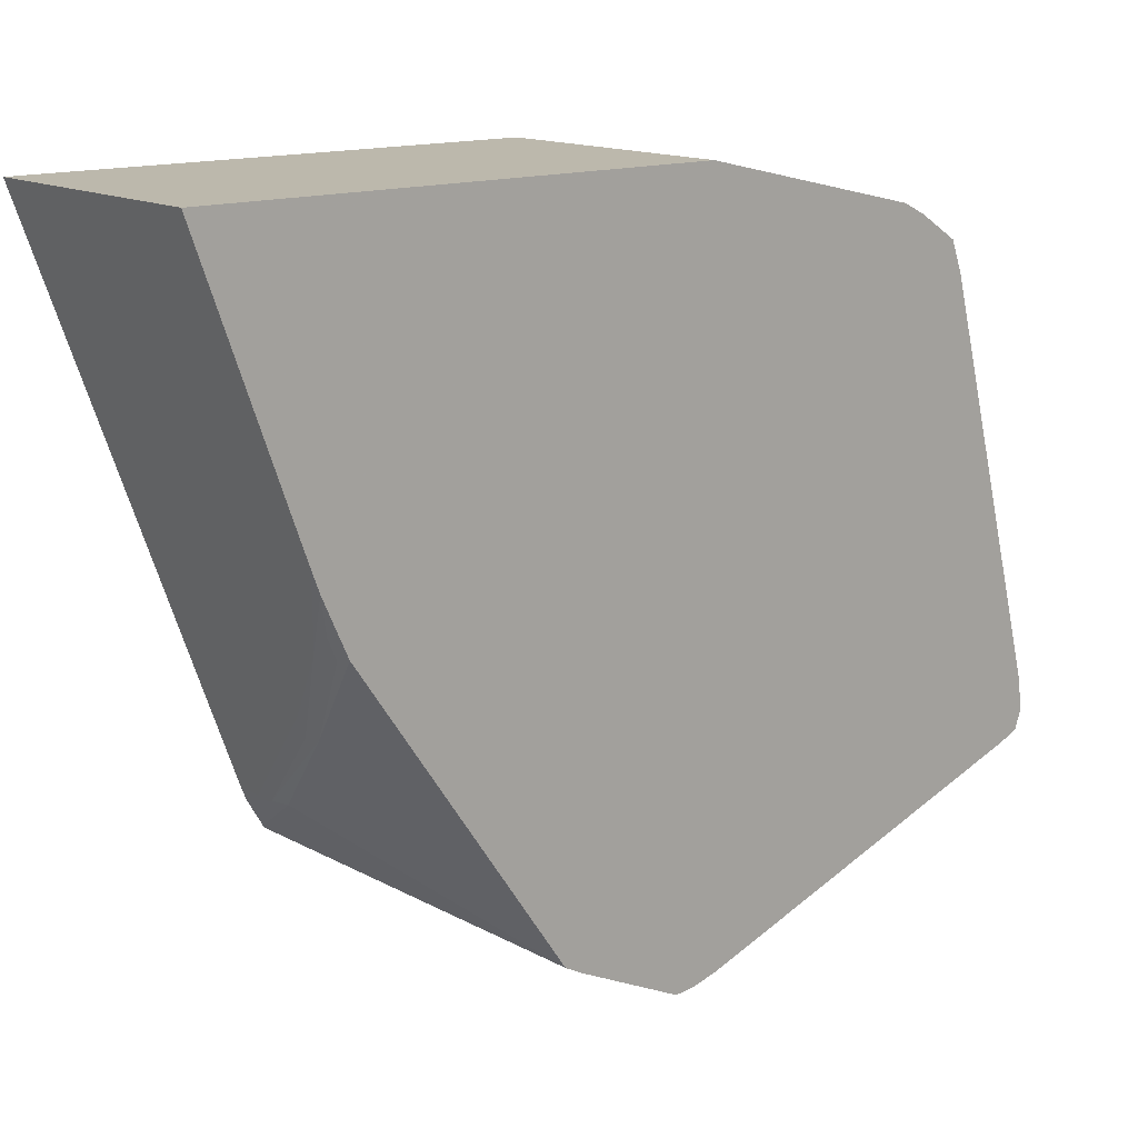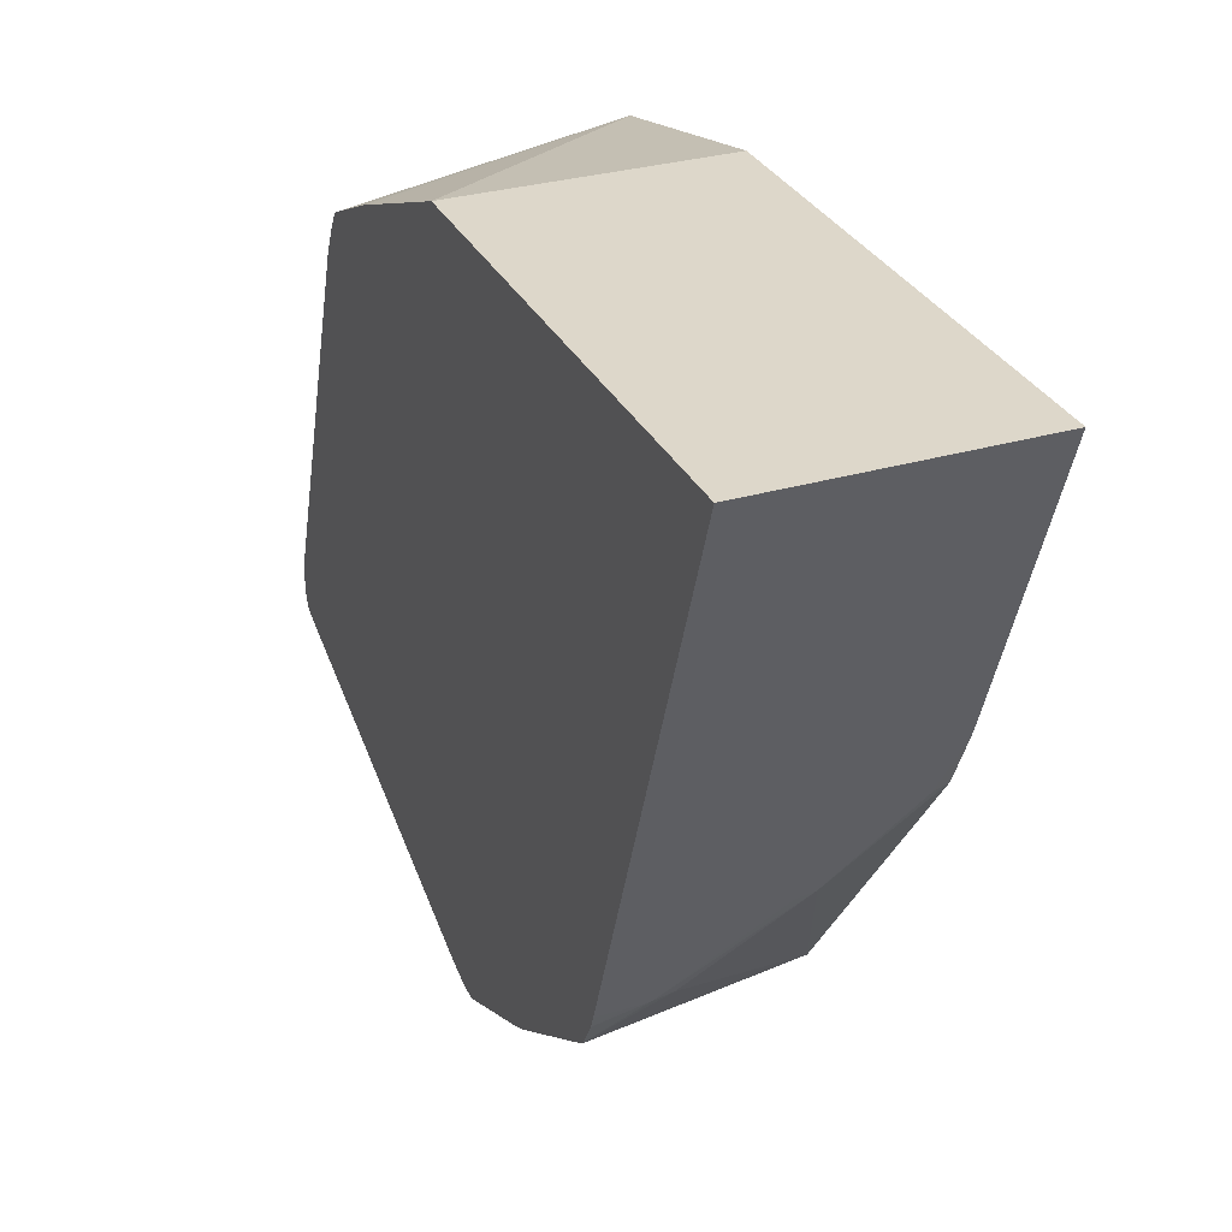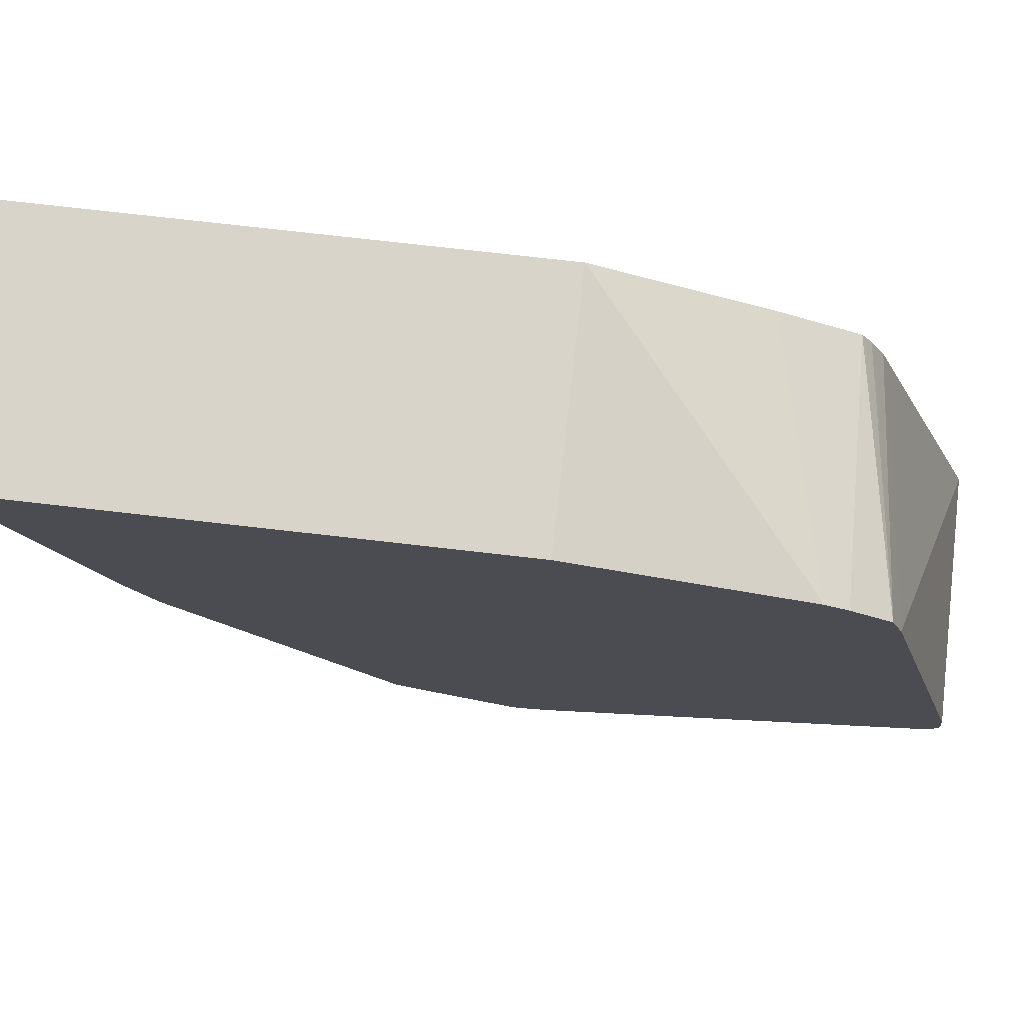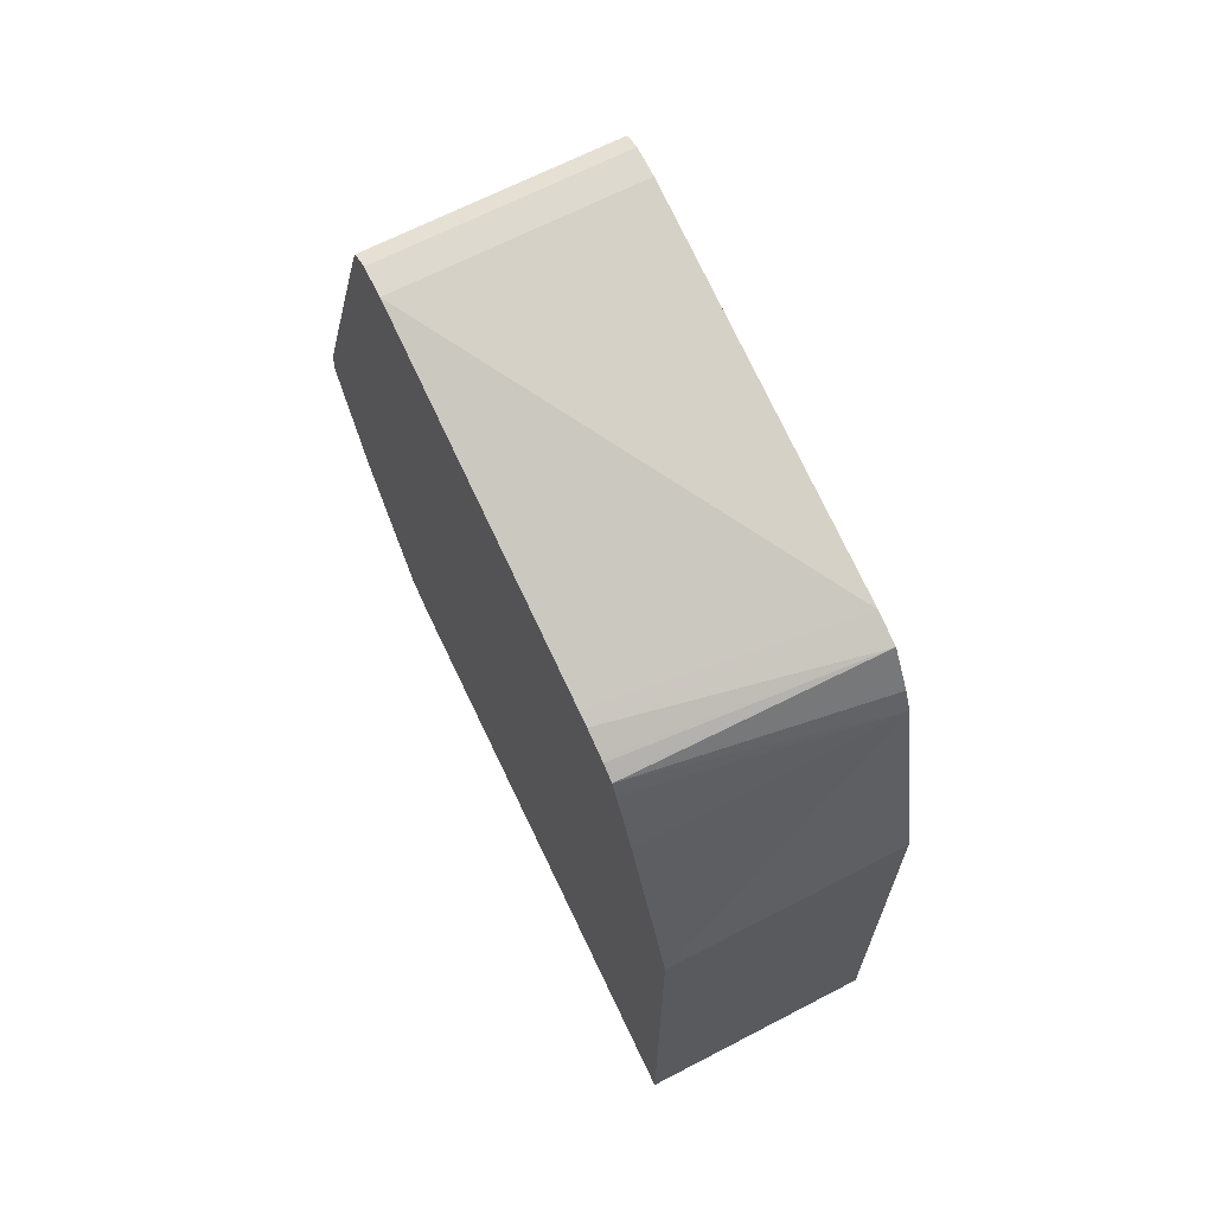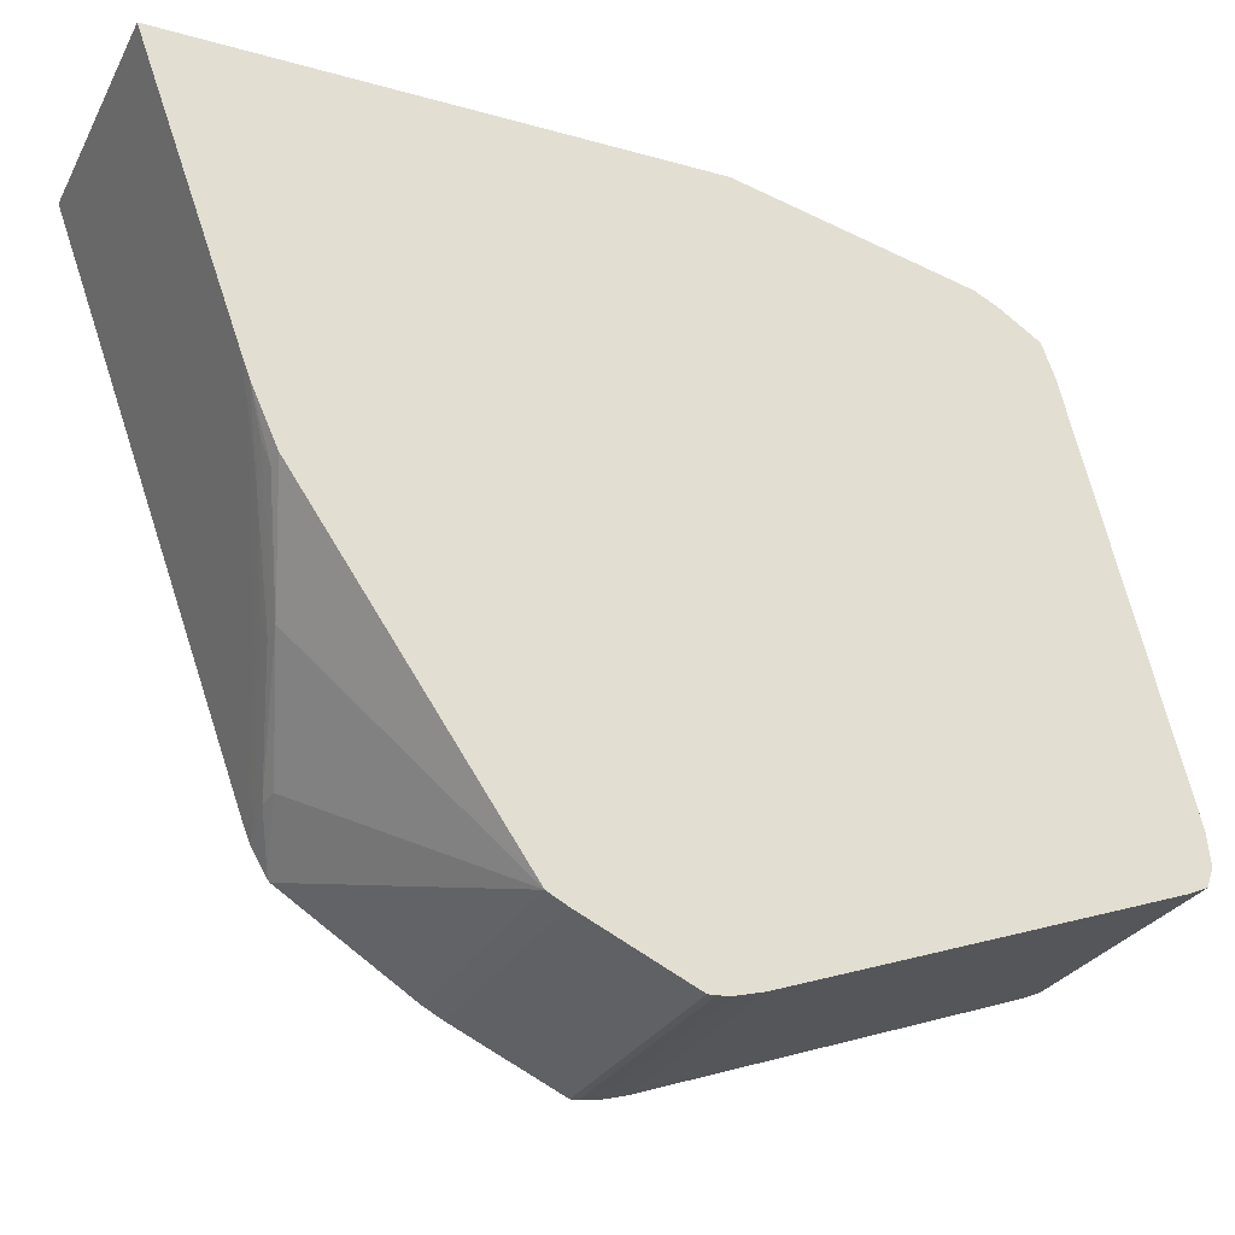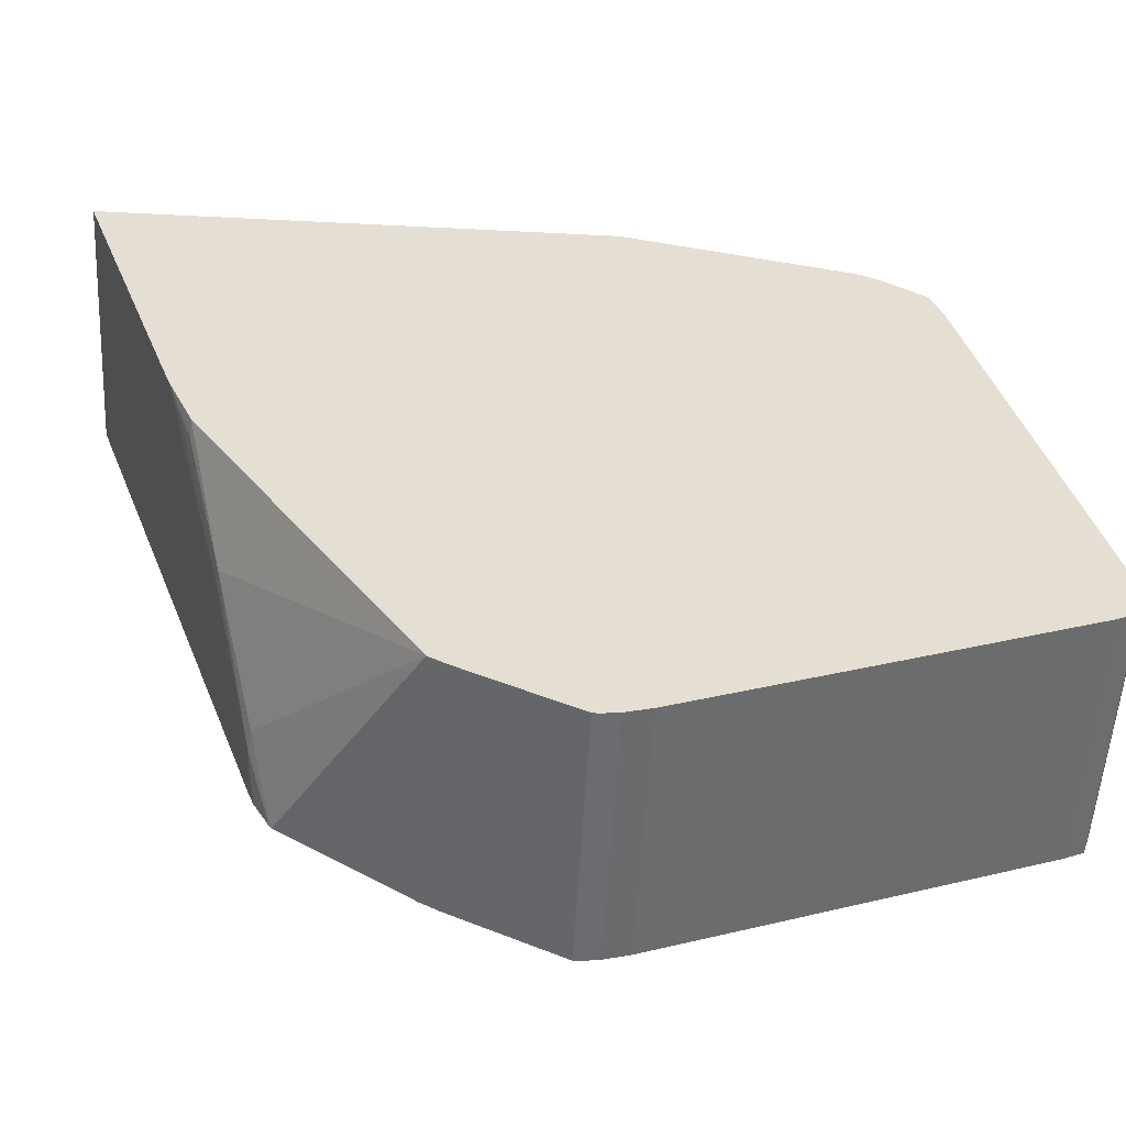
<metadata>
{"format":"obj","ext":"obj","renderer":"f3d","projection":"perspective","resolution":1024,"background":"white","views":[{"elev":14.6,"azim":50.2,"up":"+Z"},{"elev":30.9,"azim":-22.8,"up":"+Z"},{"elev":75.6,"azim":96.5,"up":"+Z"},{"elev":66.6,"azim":-27.5,"up":"+Y"},{"elev":-27.7,"azim":66.8,"up":"+Z"},{"elev":-53.7,"azim":86.9,"up":"+Z"}]}
</metadata>
<code>
v 0.0374 -0.03892 -0.03098
v 0.02485 -0.03892 -0.03098
v 0.0374 -0.06356 -0.03098
v 0.0374 -0.02778 -0.03353
v 0.02485 -0.06356 -0.03098
v 0.02485 -0.03194 -0.03381
v 0.0374 -0.06337 -0.03151
v 0.0374 -0.02669 -0.03407
v 0.02485 -0.02685 -0.03612
v 0.02485 -0.02753 -0.0358
v 0.02485 -0.02763 -0.03575
v 0.02485 -0.02994 -0.03467
v 0.02485 -0.03059 -0.03437
v 0.02485 -0.03069 -0.03432
v 0.02485 -0.06159 -0.03641
v 0.0374 -0.05947 -0.04223
v 0.0374 -0.06159 -0.03641
v 0.0374 -0.06289 -0.03284
v 0.0374 -0.02472 -0.03533
v 0.02485 -0.02677 -0.03623
v 0.02485 -0.06006 -0.04062
v 0.02485 -0.05403 -0.05716
v 0.03065 -0.05557 -0.05295
v 0.03667 -0.05812 -0.04593
v 0.0374 -0.05871 -0.04431
v 0.0374 -0.02414 -0.0369
v 0.02485 -0.02558 -0.03842
v 0.02485 -0.02562 -0.03831
v 0.02485 -0.02623 -0.0371
v 0.02485 -0.02633 -0.0369
v 0.02485 -0.05399 -0.05728
v 0.02614 -0.05399 -0.05727
v 0.02614 -0.05429 -0.05647
v 0.03216 -0.05593 -0.05195
v 0.03517 -0.05714 -0.04863
v 0.0374 -0.05826 -0.04551
v 0.0374 -0.05857 -0.0447
v 0.02485 -0.02331 -0.04464
v 0.02485 -0.02534 -0.03906
v 0.0374 -0.01901 -0.05647
v 0.02485 -0.01901 -0.05647
v 0.02485 -0.01932 -0.05561
v 0.02485 -0.02062 -0.05204
v 0.02485 -0.05373 -0.05792
v 0.02717 -0.05398 -0.05725
v 0.03216 -0.05557 -0.05291
v 0.03667 -0.05752 -0.04744
v 0.03667 -0.05709 -0.04845
v 0.0374 -0.05702 -0.04826
v 0.0374 -0.01893 -0.05719
v 0.02485 -0.01885 -0.05797
v 0.02485 -0.05295 -0.05924
v 0.02817 -0.05385 -0.05719
v 0.03305 -0.05554 -0.05281
v 0.0374 -0.04661 -0.06338
v 0.0374 -0.01885 -0.05797
v 0.02485 -0.01916 -0.05886
v 0.02485 -0.05285 -0.05936
v 0.02485 -0.04661 -0.06338
v 0.0374 -0.04614 -0.06363
v 0.0374 -0.01916 -0.05886
v 0.02485 -0.02011 -0.05928
v 0.02485 -0.04582 -0.0638
v 0.0374 -0.04569 -0.06387
v 0.0374 -0.02011 -0.05928
v 0.02485 -0.02032 -0.05936
v 0.02485 -0.04569 -0.06387
v 0.02485 -0.04373 -0.06478
v 0.0374 -0.04437 -0.06448
v 0.0374 -0.02084 -0.05954
v 0.02485 -0.02175 -0.05988
v 0.0374 -0.04087 -0.06612
v 0.02485 -0.04051 -0.06629
v 0.0374 -0.02462 -0.06092
v 0.02485 -0.02462 -0.06092
v 0.0374 -0.04051 -0.06629
v 0.02485 -0.04015 -0.06629
v 0.0374 -0.03287 -0.06393
v 0.02485 -0.03365 -0.06421
v 0.0374 -0.04015 -0.06629
v 0.02485 -0.0394 -0.06619
v 0.0374 -0.03976 -0.06623
v 0.0374 -0.03667 -0.0653
v 0.02485 -0.03667 -0.0653
v 0.0374 -0.0394 -0.06619
v 0.02485 -0.03834 -0.0659
v 0.0374 -0.03817 -0.06585
v 0.02485 -0.03817 -0.06585
v 0.0374 -0.03876 -0.06601
f 1 2 5
f 1 5 3
f 1 3 7
f 1 7 18
f 1 18 17
f 1 17 16
f 1 16 25
f 1 25 37
f 1 37 36
f 1 36 49
f 1 49 55
f 1 55 60
f 1 60 64
f 1 64 69
f 1 69 72
f 1 72 76
f 1 76 80
f 1 80 82
f 1 82 85
f 1 85 89
f 1 89 87
f 1 87 83
f 1 83 78
f 1 78 74
f 1 74 70
f 1 70 65
f 1 65 61
f 1 61 56
f 1 56 50
f 1 50 40
f 1 40 26
f 1 26 19
f 1 19 8
f 1 8 4
f 1 4 2
f 2 4 6
f 2 6 14
f 2 14 13
f 2 13 12
f 2 12 11
f 2 11 10
f 2 10 9
f 2 9 20
f 2 20 30
f 2 30 29
f 2 29 28
f 2 28 27
f 2 27 39
f 2 39 38
f 2 38 43
f 2 43 42
f 2 42 41
f 2 41 51
f 2 51 57
f 2 57 62
f 2 62 66
f 2 66 71
f 2 71 75
f 2 75 79
f 2 79 84
f 2 84 88
f 2 88 86
f 2 86 81
f 2 81 77
f 2 77 73
f 2 73 68
f 2 68 67
f 2 67 63
f 2 63 59
f 2 59 58
f 2 58 52
f 2 52 44
f 2 44 31
f 2 31 22
f 2 22 21
f 2 21 15
f 2 15 5
f 3 5 7
f 4 8 9
f 4 9 10
f 4 10 11
f 4 11 12
f 4 12 13
f 4 13 14
f 4 14 6
f 5 15 16
f 5 16 17
f 5 17 18
f 5 18 7
f 8 19 9
f 9 19 20
f 15 21 16
f 16 22 23
f 16 23 24
f 16 24 25
f 16 21 22
f 19 26 27
f 19 27 28
f 19 28 29
f 19 29 30
f 19 30 20
f 22 31 32
f 22 32 33
f 22 33 23
f 23 33 32
f 23 32 34
f 23 34 24
f 24 34 35
f 24 35 36
f 24 36 37
f 24 37 25
f 26 38 39
f 26 39 27
f 26 40 41
f 26 41 42
f 26 42 43
f 26 43 38
f 31 44 32
f 32 44 45
f 32 45 46
f 32 46 34
f 34 46 35
f 35 47 36
f 35 46 47
f 36 47 48
f 36 48 49
f 40 50 41
f 41 50 51
f 44 52 45
f 45 52 53
f 45 53 54
f 45 54 46
f 46 54 47
f 47 54 48
f 48 54 49
f 49 54 55
f 50 56 51
f 51 56 61
f 51 61 57
f 52 58 53
f 53 58 55
f 53 55 54
f 55 58 59
f 55 59 60
f 57 61 65
f 57 65 62
f 59 63 60
f 60 63 67
f 60 67 64
f 62 65 66
f 64 68 69
f 64 67 68
f 65 70 66
f 66 70 71
f 68 72 69
f 68 73 72
f 70 74 71
f 71 74 75
f 72 73 76
f 73 77 80
f 73 80 76
f 74 78 75
f 75 78 79
f 77 81 82
f 77 82 80
f 78 83 84
f 78 84 79
f 81 85 82
f 81 86 85
f 83 87 88
f 83 88 84
f 85 86 89
f 86 88 87
f 86 87 89

</code>
